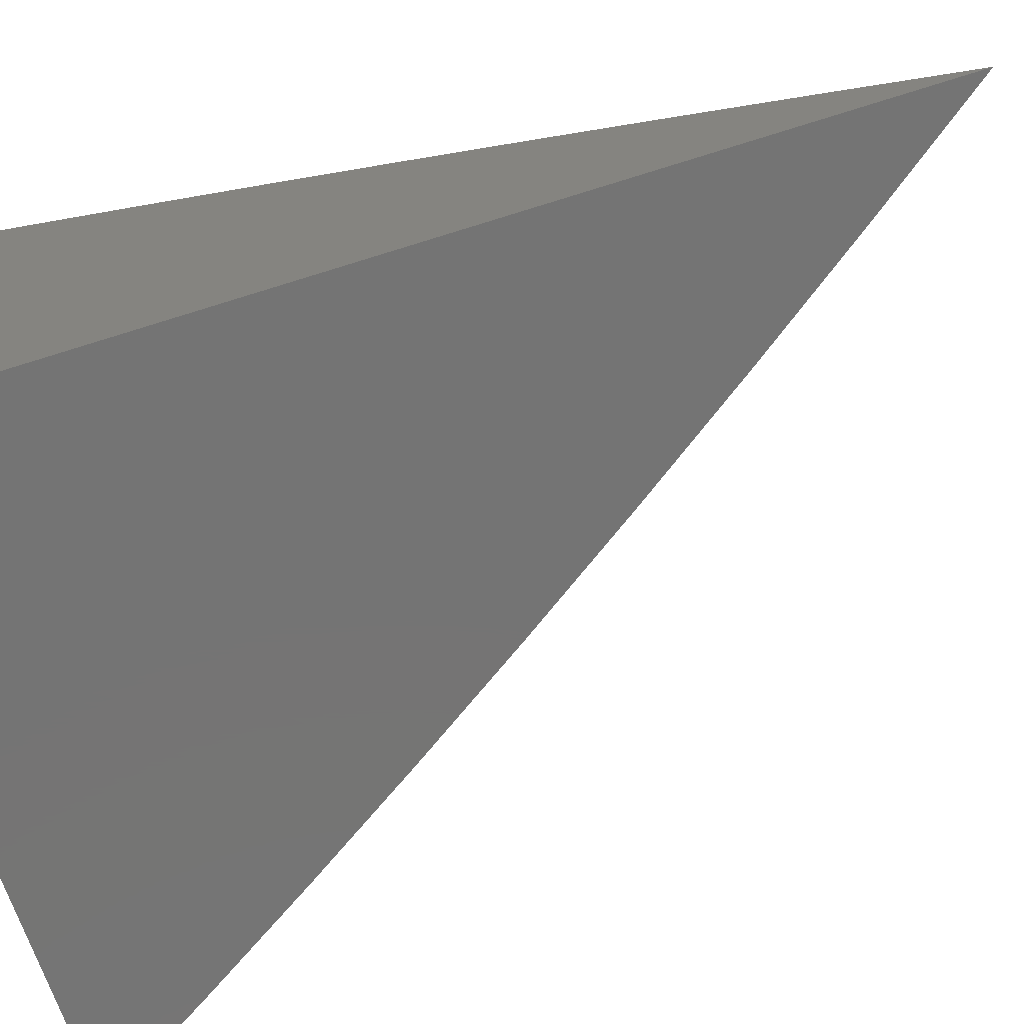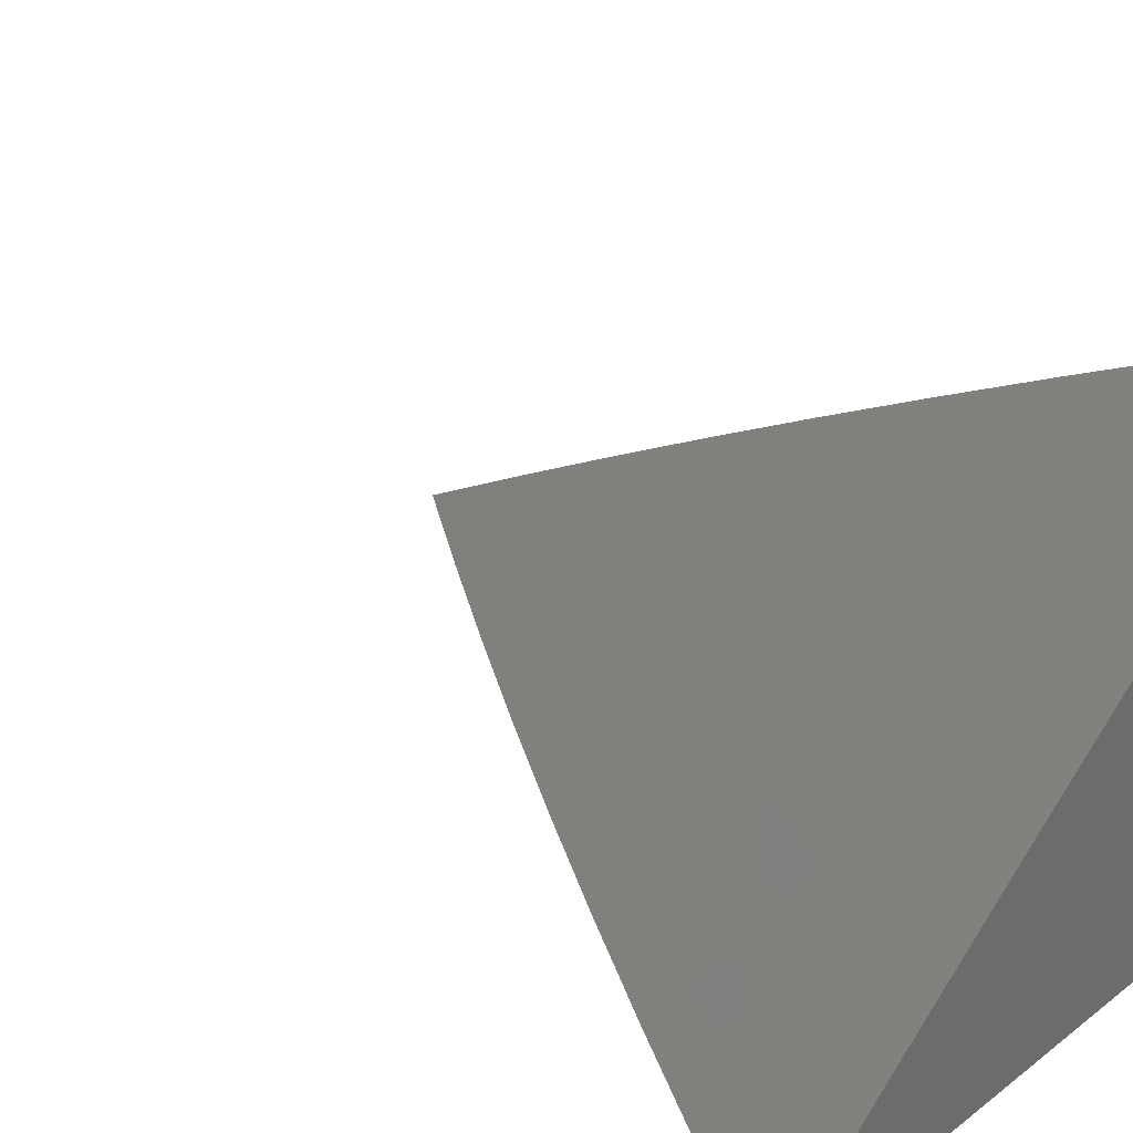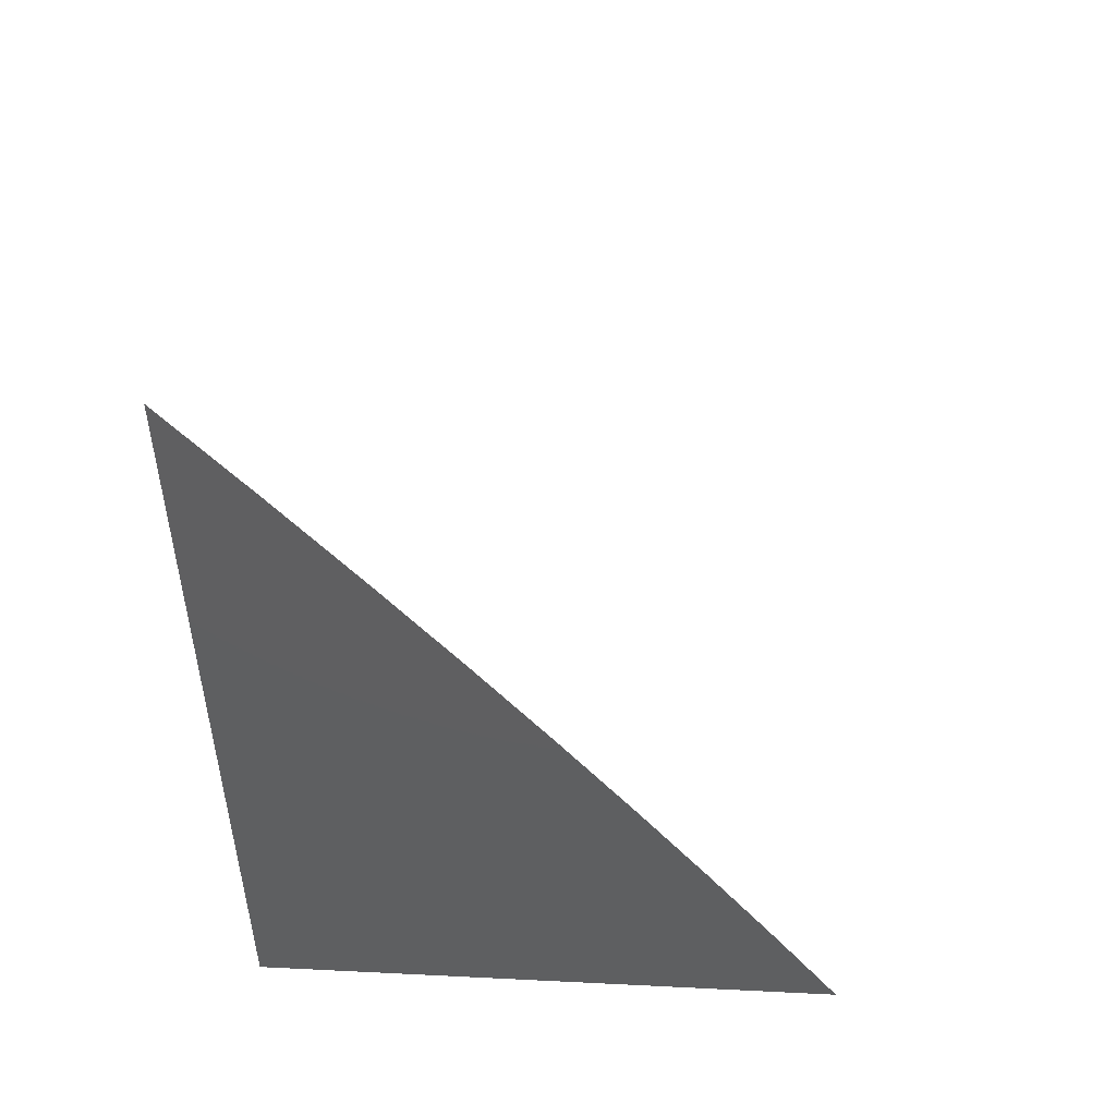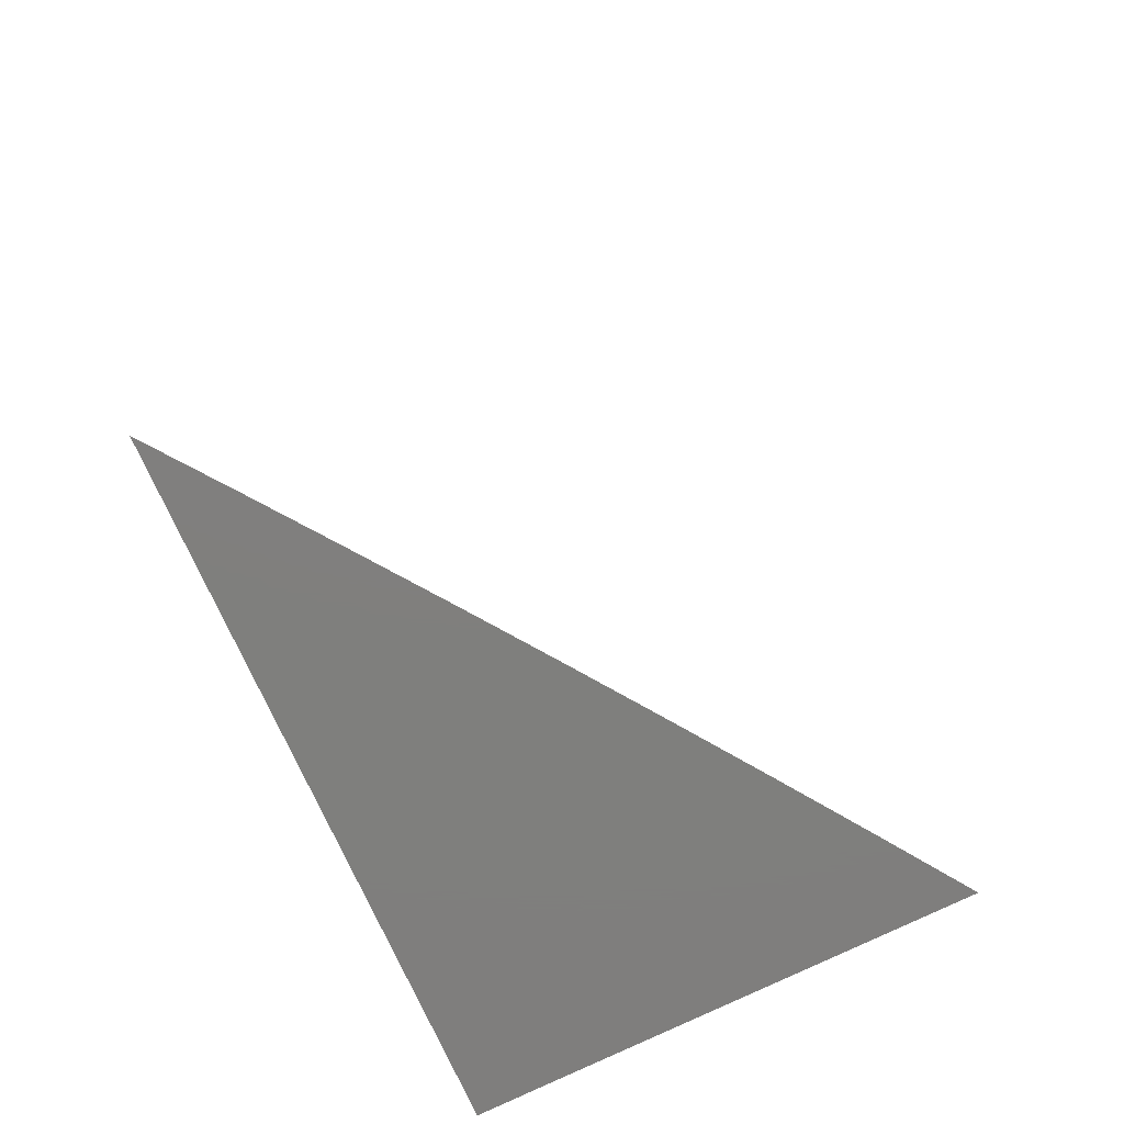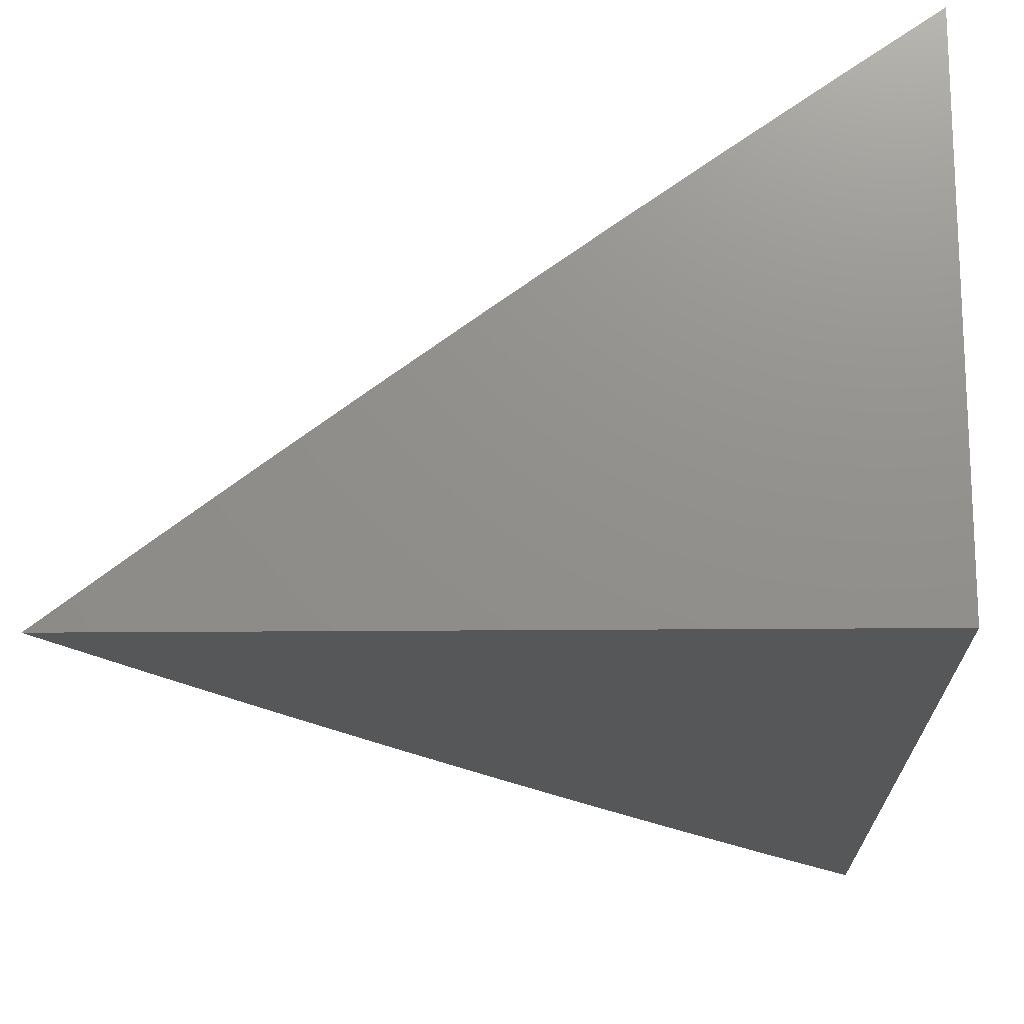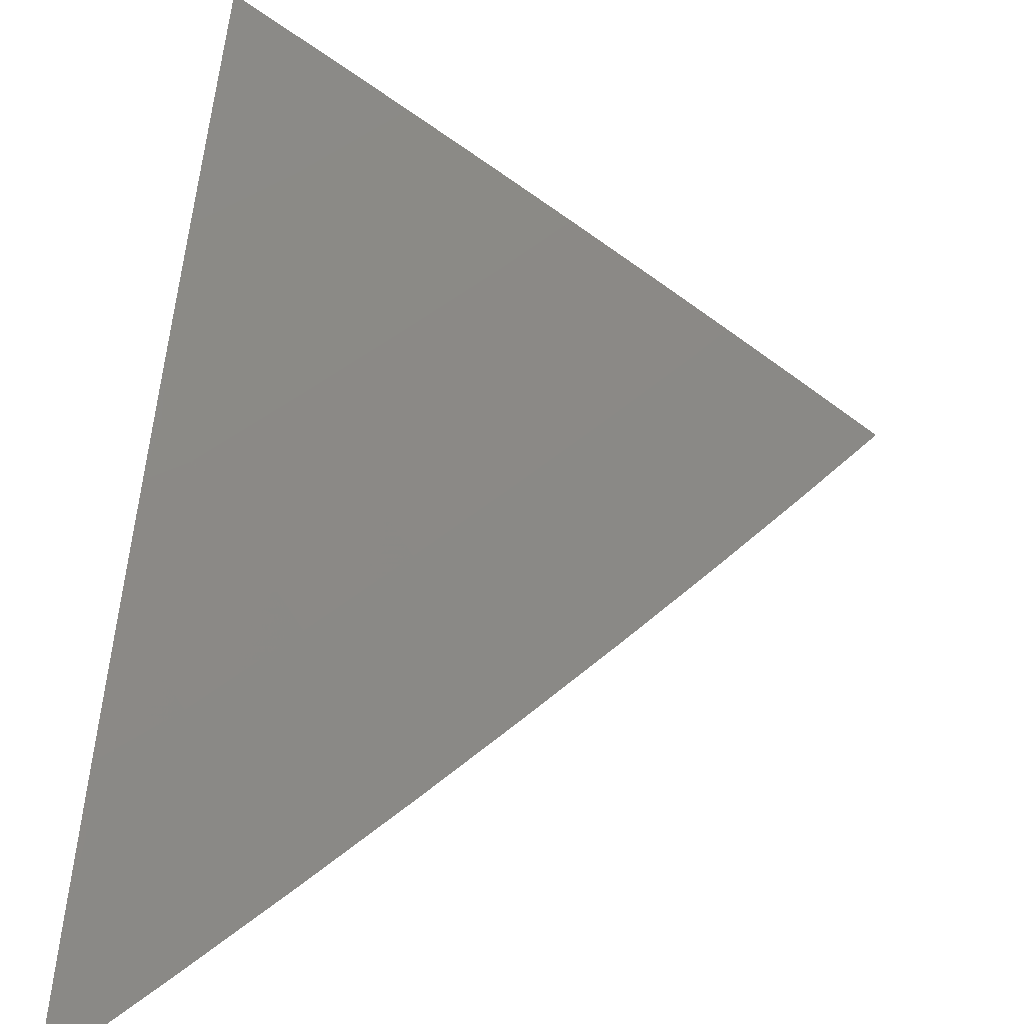
<metadata>
{"format":"stl","ext":"stl","renderer":"f3d","projection":"perspective","resolution":1024,"background":"white","views":[{"elev":-66.6,"azim":107.7,"up":"+Z"},{"elev":29.5,"azim":-48.0,"up":"+Z"},{"elev":51.2,"azim":-176.9,"up":"+Y"},{"elev":-79.2,"azim":-64.7,"up":"+Y"},{"elev":-17.7,"azim":1.1,"up":"+Z"},{"elev":38.2,"azim":-173.1,"up":"+Z"}]}
</metadata>
<code>
# stl→obj: 87 verts, 170 faces
v -6 4.52 9.039
v -6 4.593 9
v -6.037 4.508 9.019
v -6.054 4.521 9
v -6.108 4.449 9
v -6.091 4.436 9.019
v -6.161 4.375 9
v -6.143 4.363 9.019
v -6.212 4.302 9
v -6.195 4.289 9.019
v -6.263 4.227 9
v -6.246 4.215 9.019
v -6.313 4.152 9
v -6.296 4.14 9.019
v -6.362 4.076 9
v -6.345 4.065 9.019
v -6.36 4 9.038
v -6.327 4.053 9.038
v -6.309 4.042 9.057
v -6.26 4.117 9.057
v -6.242 4.105 9.075
v -6.193 4.179 9.075
v -6.175 4.167 9.094
v -6.125 4.24 9.094
v -6.107 4.228 9.113
v -6.056 4.301 9.113
v -6.039 4.288 9.131
v -6 4.373 9.116
v -6 4.299 9.153
v -6.021 4.276 9.15
v -6.004 4.263 9.168
v -6.072 4.204 9.15
v -6.054 4.191 9.168
v -6.122 4.131 9.15
v -6.104 4.119 9.168
v -6.17 4.058 9.15
v -6.152 4.046 9.168
v -6.156 4 9.187
v -6.134 4.034 9.187
v -6.116 4.022 9.205
v -6.068 4.094 9.205
v -6.05 4.082 9.223
v -6.001 4.154 9.223
v -6 4.15 9.226
v -6 4.225 9.19
v -6.411 4 9
v -6.309 4 9.076
v -6.291 4.03 9.075
v -6.224 4.093 9.094
v -6.157 4.155 9.113
v -6.09 4.216 9.131
v -6.273 4.018 9.094
v -6.258 4 9.113
v -6.255 4.007 9.113
v -6.207 4 9.15
v -6.206 4.081 9.113
v -6.188 4.069 9.131
v -6.139 4.143 9.131
v -6.104 4 9.224
v -6.098 4.01 9.223
v -6.052 4 9.26
v -6.032 4.07 9.241
v -6.014 4.058 9.26
v -6 4.075 9.261
v -6 4 9.296
v -6.036 4.179 9.187
v -6.019 4.166 9.205
v -6.086 4.107 9.187
v -6.005 4.373 9.113
v -6 4.447 9.078
v -6.022 4.385 9.094
v -6.039 4.398 9.075
v -6.091 4.326 9.075
v -6.109 4.338 9.057
v -6.16 4.265 9.057
v -6.178 4.277 9.038
v -6.228 4.203 9.038
v -6.003 4.483 9.057
v -6.02 4.496 9.038
v -6.074 4.423 9.038
v -6.056 4.411 9.057
v -6.126 4.351 9.038
v -6.074 4.313 9.094
v -6.142 4.253 9.075
v -6.21 4.191 9.057
v -6.278 4.128 9.038
v -6 4 9
f 1 2 3
f 3 2 4
f 3 4 5
f 3 5 6
f 6 5 7
f 6 7 8
f 8 7 9
f 8 9 10
f 10 9 11
f 10 11 12
f 12 11 13
f 12 13 14
f 14 13 15
f 14 15 16
f 16 15 17
f 16 17 18
f 18 17 19
f 18 19 20
f 20 19 21
f 20 21 22
f 22 21 23
f 22 23 24
f 24 23 25
f 24 25 26
f 26 25 27
f 26 27 28
f 28 27 29
f 29 27 30
f 29 30 31
f 31 30 32
f 31 32 33
f 33 32 34
f 33 34 35
f 35 34 36
f 35 36 37
f 37 36 38
f 37 38 39
f 39 38 40
f 39 40 41
f 41 40 42
f 41 42 43
f 43 42 44
f 43 44 45
f 15 46 17
f 17 47 19
f 19 47 48
f 19 48 21
f 21 48 49
f 21 49 23
f 23 49 50
f 23 50 25
f 25 50 51
f 25 51 27
f 27 51 30
f 48 47 52
f 52 47 53
f 52 53 54
f 54 53 55
f 54 55 56
f 56 55 57
f 56 57 58
f 58 57 34
f 58 34 32
f 57 55 36
f 36 55 38
f 38 59 40
f 40 59 60
f 40 60 42
f 42 60 61
f 42 61 62
f 62 61 63
f 62 63 64
f 64 63 65
f 65 63 61
f 59 61 60
f 64 44 62
f 62 44 42
f 29 31 45
f 45 31 66
f 45 66 67
f 67 66 68
f 67 68 41
f 41 68 39
f 26 28 69
f 69 28 70
f 69 70 71
f 71 70 72
f 71 72 73
f 73 72 74
f 73 74 75
f 75 74 76
f 75 76 77
f 77 76 12
f 77 12 14
f 72 70 78
f 78 70 1
f 78 1 79
f 79 1 3
f 79 3 6
f 78 79 80
f 80 79 6
f 80 6 8
f 72 78 81
f 81 78 80
f 81 80 82
f 82 80 8
f 82 8 10
f 74 72 81
f 74 81 82
f 69 71 83
f 83 71 73
f 83 73 84
f 84 73 75
f 84 75 85
f 85 75 77
f 85 77 86
f 86 77 14
f 86 14 16
f 76 74 82
f 76 82 10
f 24 26 83
f 83 26 69
f 24 83 84
f 32 30 51
f 12 76 10
f 22 24 84
f 22 84 85
f 58 32 51
f 58 51 50
f 66 31 33
f 43 45 67
f 68 66 35
f 35 66 33
f 41 43 67
f 20 22 85
f 20 85 86
f 56 58 50
f 56 50 49
f 36 34 57
f 39 68 37
f 37 68 35
f 18 20 86
f 18 86 16
f 48 52 49
f 49 52 56
f 52 54 56
f 65 61 87
f 87 61 59
f 87 59 38
f 38 55 87
f 87 55 53
f 87 53 47
f 47 17 87
f 87 17 46
f 46 15 87
f 87 15 13
f 87 13 11
f 11 9 87
f 87 9 7
f 87 7 5
f 5 4 87
f 87 4 2
f 2 1 87
f 87 1 70
f 87 70 28
f 28 29 87
f 87 29 45
f 87 45 44
f 44 64 87
f 87 64 65

</code>
